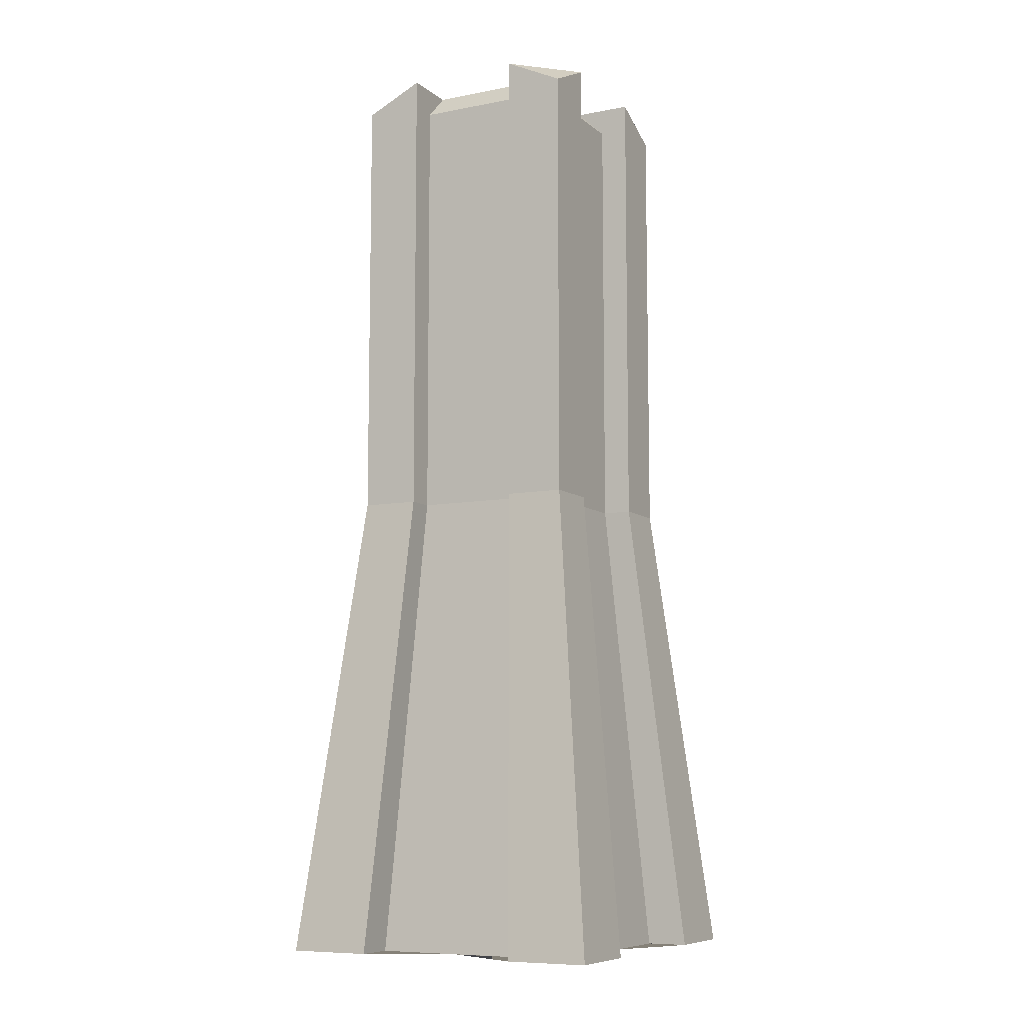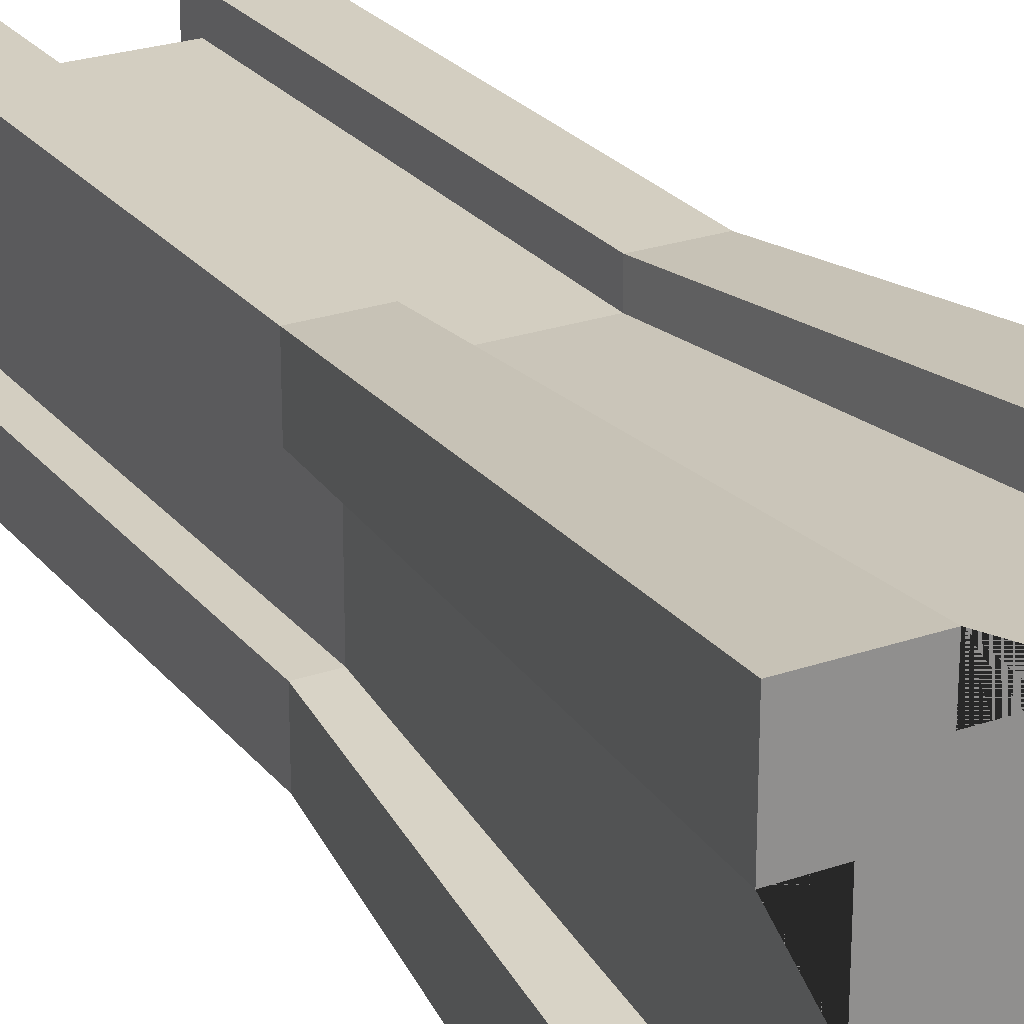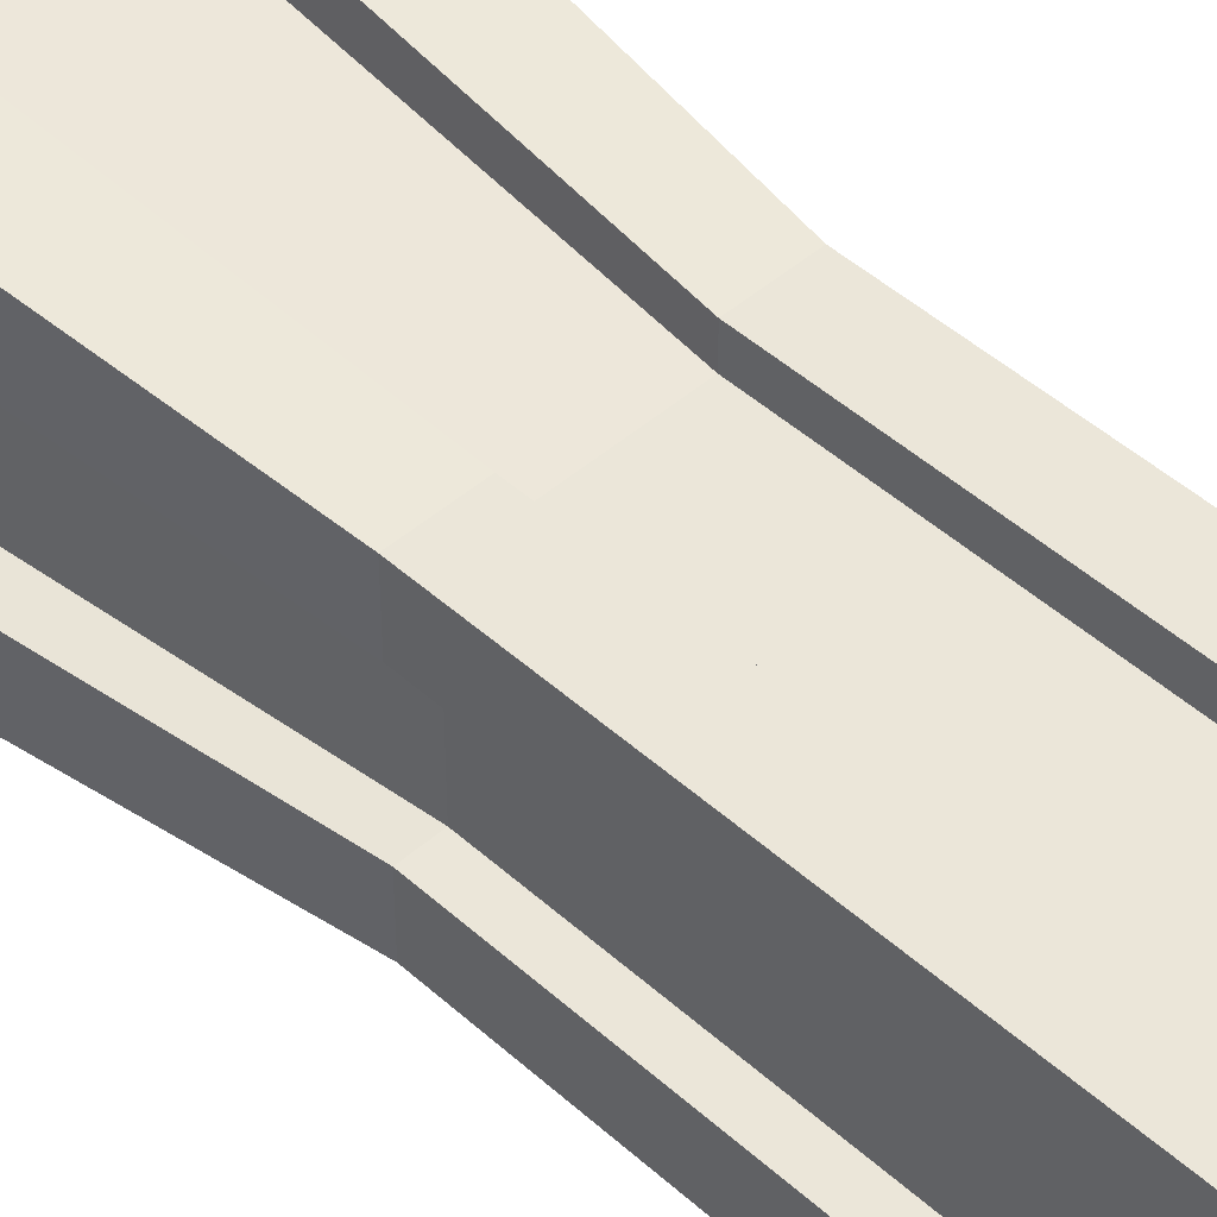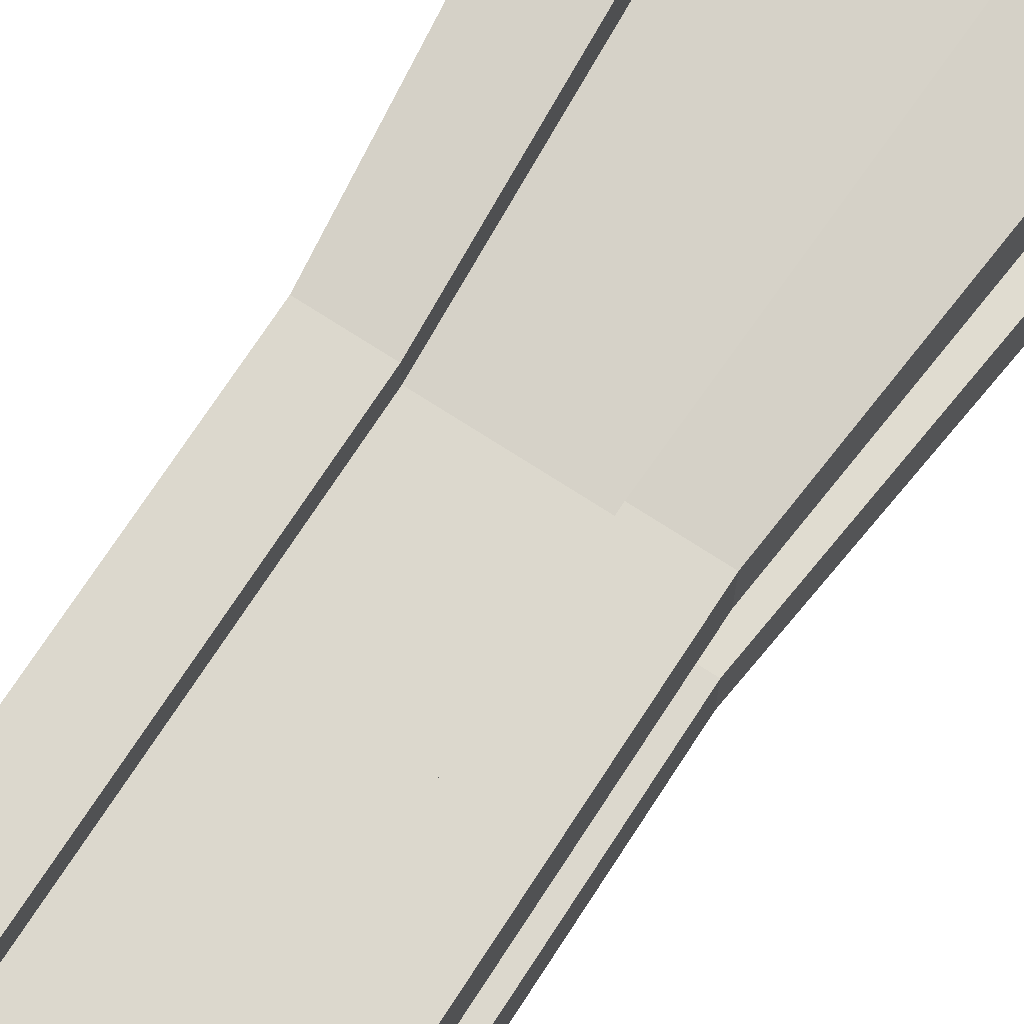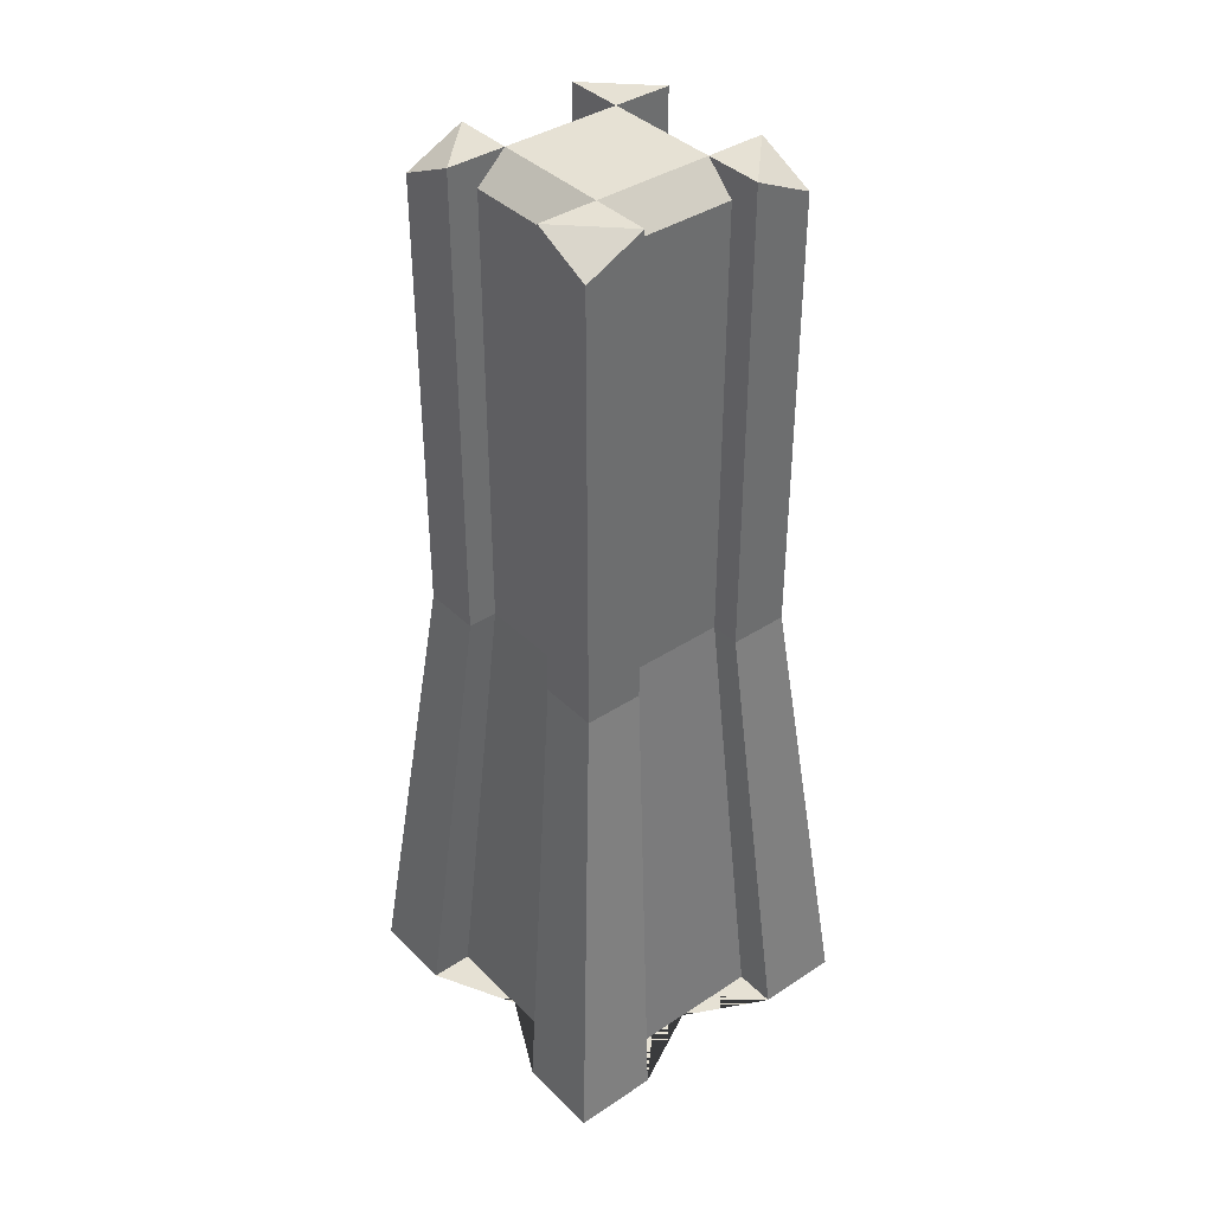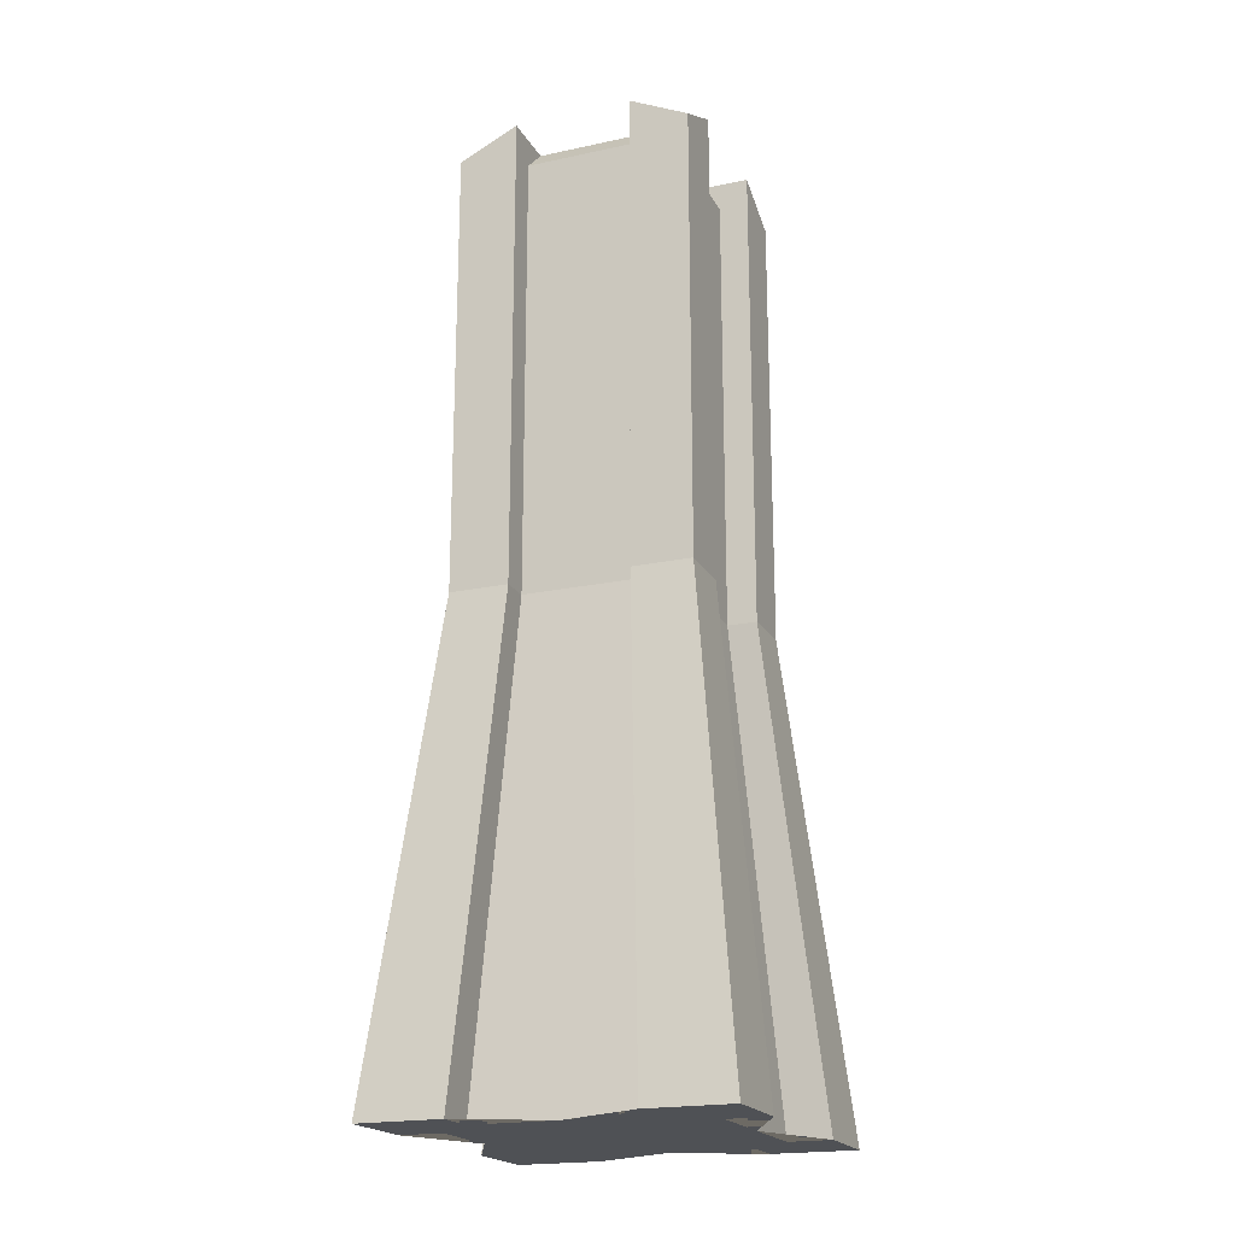
<metadata>
{"format":"obj","ext":"obj","renderer":"f3d","projection":"perspective","resolution":1024,"background":"white","views":[{"elev":-8.4,"azim":-62.2,"up":"+Y"},{"elev":25.0,"azim":-29.3,"up":"+Z"},{"elev":46.9,"azim":135.5,"up":"+Z"},{"elev":72.5,"azim":-147.0,"up":"+Z"},{"elev":39.0,"azim":140.5,"up":"+Y"},{"elev":-20.0,"azim":-158.4,"up":"+Y"}]}
</metadata>
<code>
o Cube
v 4.2 17 -4.2
v 6 0 -6
v 4.2 17 4.2
v 6 0 6
v -4.2 17 -4.2
v -6 0 -6
v -4.2 17 4.2
v -6 0 6
v 4.2 33 4.2
v -4.2 33 4.2
v 4.2 33 -4.2
v -4.2 33 -4.2
v 3.15 17 0
v 4.5 0 0
v 0 34 0
v 0 0 0
v 2.1 34 0
v 3 0 0
v 0 17 -3.15
v 0 17 3.15
v -3.15 17 0
v 3 0 6
v 2.1 17 4.2
v 3.15 33 0
v 2.1 34 4.2
v 4.2 17 2.1
v 4.2 34 2.1
v 0 34 2.1
v 0 0 3
v 6 0 3
v -4.5 0 0
v 2.1 34 2.1
v 3 0 3
v 3 0 -6
v 2.1 17 -4.2
v 2.1 34 -4.2
v 4.5 0 3
v -2.1 34 0
v 4.2 17 -2.1
v 4.2 34 -2.1
v 0 34 -2.1
v 0 0 -3
v 6 0 -3
v 2.1 34 -2.1
v 3 0 -3
v 4.5 0 -3
v -3 0 0
v 3.15 17 2.1
v 3.15 33 2.1
v 2.1 17 3.15
v 2.1 33 3.15
v 0 33 3.15
v 3.15 17 -2.1
v 3.15 33 -2.1
v 0 0 4.5
v 2.1 17 -3.15
v 3 0 4.5
v 2.1 33 -3.15
v 0 33 -3.15
v 0 0 -4.5
v 3 0 -4.5
v -3.15 33 0
v -3 0 6
v -2.1 17 4.2
v -2.1 34 4.2
v -4.2 17 2.1
v -4.2 34 2.1
v 3.15 20 0
v -6 0 3
v -3 0 -6
v -2.1 17 -4.2
v -2.1 34 -4.2
v -4.2 17 -2.1
v -4.2 34 -2.1
v -2.1 34 2.1
v 4.2 20 4.2
v 3.15 22.6 0
v 2.1 20 4.2
v 4.2 20 2.1
v -6 0 -3
v -2.1 34 -2.1
v 4.2 20 -4.2
v 2.1 20 -4.2
v 4.2 20 -2.1
v 3.15 20 2.1
v 3.15 20 -2.1
v -3 0 -3
v -4.5 0 -3
v -3.15 17 -2.1
v 2.1 20 -3.15
v -3.15 33 -2.1
v 0 20 -3.15
v -3 0 3
v -2.1 17 -3.15
v -4.5 0 3
v -2.1 33 -3.15
v -3.15 17 2.1
v -3 0 -4.5
v 2.1 22.6 -3.15
v 0 22.6 -3.15
v 3.15 22.6 -2.1
v 4.2 22.6 -2.1
v 2.1 20 3.15
v 4.2 22.6 -4.2
v -3.15 33 2.1
v 0 20 3.15
v -3.15 20 0
v -2.1 17 3.15
v -3.15 22.6 0
v 2.1 22.6 -4.2
v -2.1 33 3.15
v -3 0 4.5
v -4.2 20 -4.2
v -2.1 20 -4.2
v -4.2 20 -2.1
v 2.1 22.6 3.15
v -3.15 20 -2.1
v -2.1 20 -3.15
v 0 22.6 3.15
v -2.1 22.6 -3.15
v -3.15 22.6 -2.1
v -4.2 22.6 -2.1
v -4.2 22.6 -4.2
v -2.1 22.6 -4.2
v 3.15 22.6 2.1
v 4.2 22.6 2.1
v 4.2 22.6 4.2
v 2.1 22.6 4.2
v -4.2 20 4.2
v -2.1 20 4.2
v -4.2 20 2.1
v -3.15 20 2.1
v -2.1 20 3.15
v -2.1 22.6 3.15
v -3.15 22.6 2.1
v -4.2 22.6 2.1
v -4.2 22.6 4.2
v -2.1 22.6 4.2
f 110 99 58 36
f 110 36 11 104
f 16 18 33 29
f 32 27 49
f 23 3 76 78
f 35 83 82 1
f 106 116 119
f 137 10 67 136
f 51 32 28
f 98 94 19 60
f 57 50 20 55
f 135 109 107
f 91 121 109
f 43 2 1 39
f 44 54 40
f 121 107 109
f 121 117 107
f 34 61 56 35
f 14 18 45 43 46
f 87 80 6 70
f 100 59 58
f 124 123 12 72
f 49 125 77
f 34 45 42 60 61
f 27 32 25
f 116 51 119
f 38 15 41 81
f 41 59 96
f 83 90 99 110
f 128 25 51 116
f 128 127 9 25
f 31 47 93 69 95
f 66 97 95 69
f 16 29 93 47
f 14 37 30 33 18
f 89 21 107 117
f 71 5 113 114
f 74 81 72
f 14 46 53 13
f 76 79 126 127
f 54 77 101
f 78 76 127 128
f 83 110 104 82
f 96 72 81
f 75 105 67
f 61 60 19 56
f 30 26 3 4
f 114 124 120 118
f 67 10 65
f 40 54 101 102
f 79 26 48 85
f 114 113 123 124
f 112 55 20 108
f 101 68 86
f 69 8 7 66
f 97 132 107 21
f 111 28 75
f 135 107 132
f 22 23 50 57
f 64 130 129 7
f 23 78 103 50
f 78 128 116 103
f 22 57 55 29 33
f 80 73 5 6
f 5 73 115 113
f 27 126 125 49
f 31 21 89 88
f 71 114 118 94
f 105 75 38
f 49 77 24
f 2 34 35 1
f 53 86 68 13
f 1 82 84 39
f 16 42 45 18
f 74 122 121 91
f 113 115 122 123
f 67 65 75
f 100 96 59
f 20 106 133 108
f 16 47 87 42
f 102 101 86 84
f 123 122 74 12
f 33 30 4 22
f 126 79 85 125
f 7 129 131 66
f 49 24 17
f 51 25 32
f 125 85 68
f 92 100 99
f 74 72 12
f 41 58 59
f 35 56 90 83
f 6 5 71 70
f 91 62 38
f 31 95 97 21
f 96 81 41
f 104 11 40 102
f 54 17 24
f 19 92 90 56
f 84 86 53 39
f 130 138 137 129
f 49 17 32
f 19 94 118 92
f 39 53 46 43
f 67 105 135 136
f 27 25 9
f 136 135 132 131
f 17 15 28 32
f 129 137 136 131
f 125 68 77
f 28 52 51
f 48 13 68 85
f 115 73 89 117
f 58 41 44
f 105 38 62
f 73 80 88 89
f 127 126 27 9
f 111 75 65
f 20 50 103 106
f 138 134 111 65
f 92 120 100
f 130 133 134 138
f 122 115 117 121
f 38 75 28 15
f 28 111 52
f 26 30 37 48
f 63 93 29 55 112
f 106 119 134
f 45 34 2 43
f 14 13 48 37
f 63 112 108 64
f 81 74 91
f 58 44 36
f 70 71 94 98
f 119 51 52
f 31 88 80 87 47
f 82 104 102 84
f 93 63 8 69
f 70 98 60 42 87
f 105 109 135
f 131 132 97 66
f 40 11 36
f 64 108 133 130
f 54 44 17
f 4 3 23 22
f 124 72 96 120
f 17 44 41 15
f 40 36 44
f 101 77 68
f 8 63 64 7
f 54 24 77
f 138 65 10 137
f 99 100 58
f 119 52 111
f 91 38 81
f 90 92 99
f 91 109 62
f 3 26 79 76
f 120 96 100
f 118 120 92
f 103 116 106
f 105 62 109
f 134 119 111
f 133 106 134

</code>
